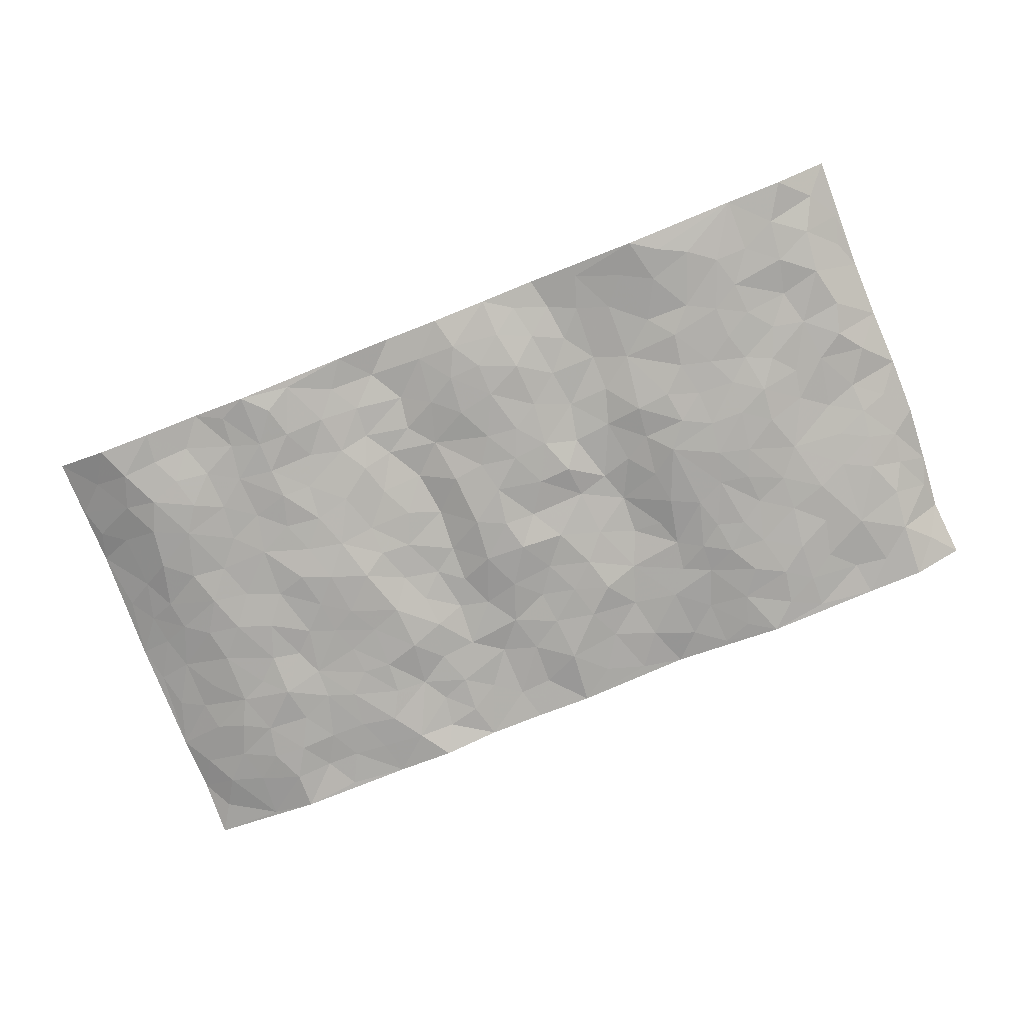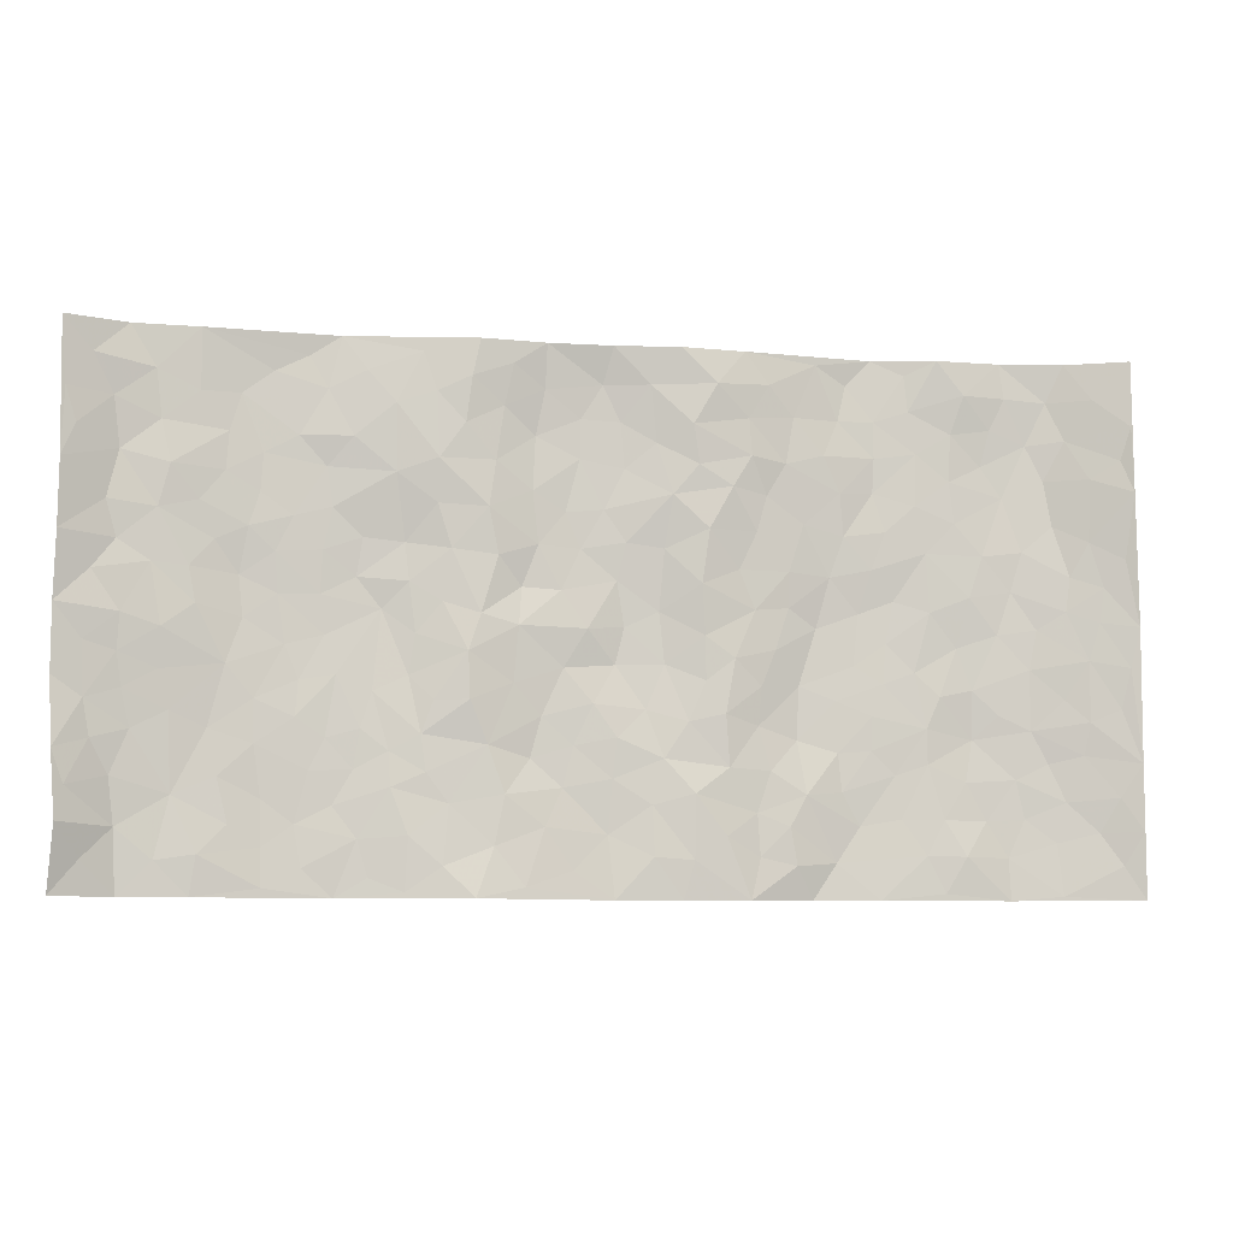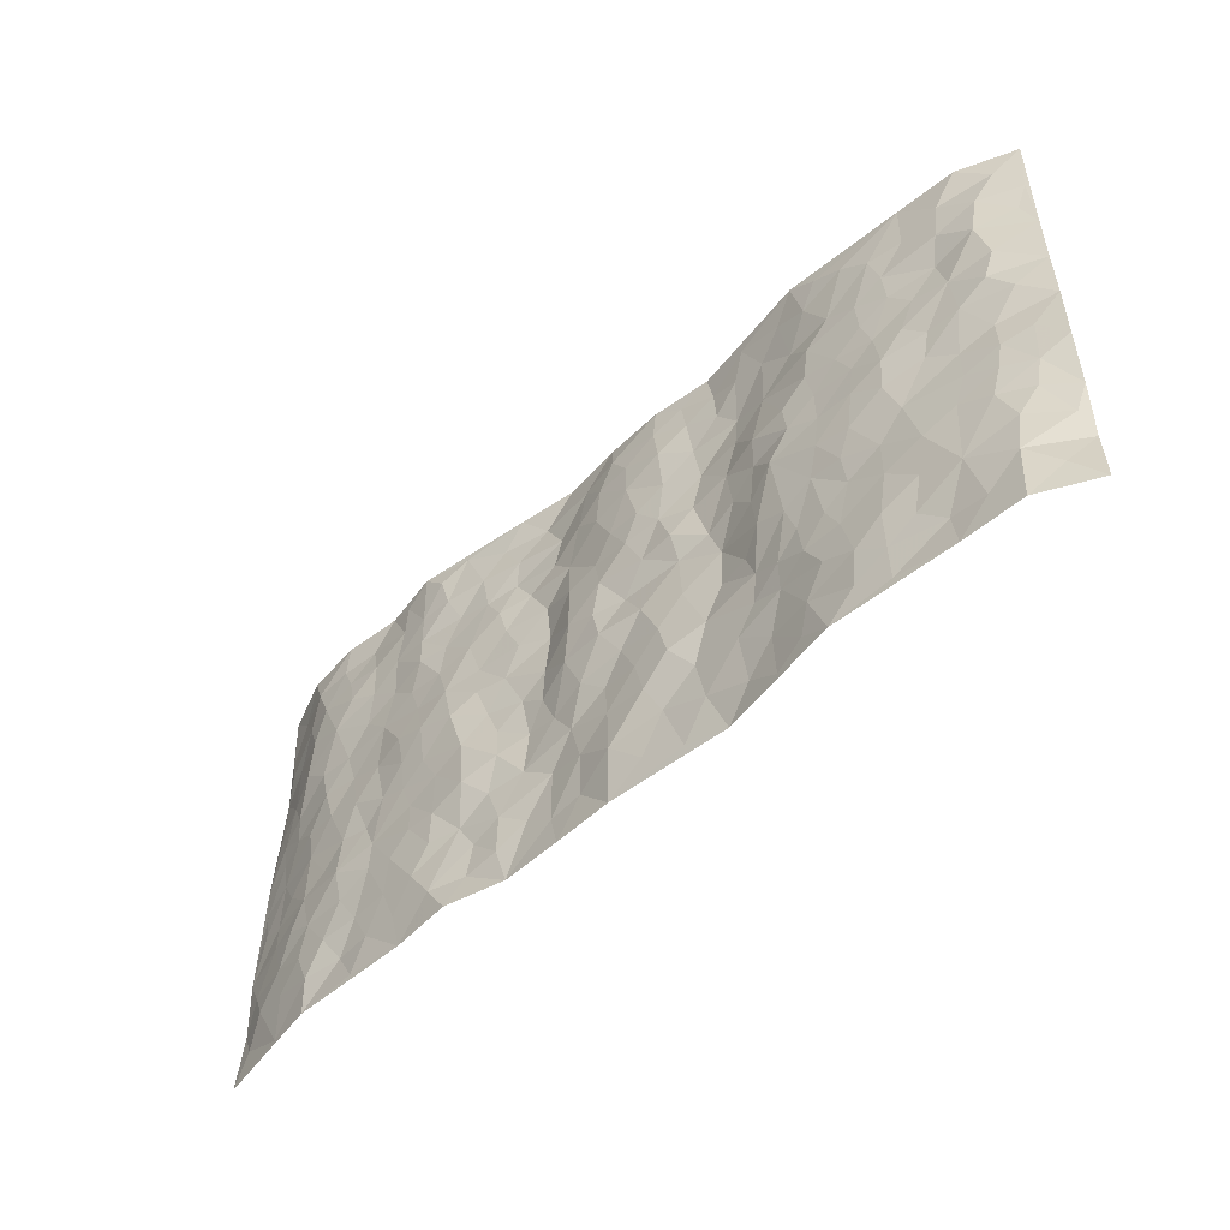
<metadata>
{"format":"obj","ext":"obj","renderer":"f3d","projection":"perspective","resolution":1024,"background":"white","views":[{"elev":-77.8,"azim":-158.3,"up":"+Z"},{"elev":-7.9,"azim":-10.5,"up":"+Y"},{"elev":-51.6,"azim":-135.7,"up":"+Y"}]}
</metadata>
<code>
v -0.9684 0.003634 0.05765
v -0.9726 0.9991 0.05251
v 0.9764 0.002439 0.0412
v 0.9692 1.001 0.05237
v -0.7962 0.3935 0.001706
v -0.9744 0.5009 0.04739
v -0.8578 0.3589 0.008048
v 0.0012 0.0003044 0.007636
v -0.9684 0.2514 0.05873
v -0.92 0.3387 0.02797
v -0.7352 0.003132 -0.002598
v -0.9596 0.1274 0.07131
v -0.7112 0.2936 -0.01392
v -0.8584 0.002831 0.0008699
v -0.8417 0.2896 0.002242
v -0.4897 0.002093 -0.01707
v -0.9469 0.1893 0.05248
v -0.293 0.167 0.006275
v -0.7771 0.3229 -0.004081
v -0.8641 0.1214 0.002602
v -0.918 0.06546 0.033
v -0.7967 0.06563 -0.0001692
v -0.6728 0.1279 -0.009118
v -0.7244 0.07616 0.0005152
v -0.8746 0.2084 0.008034
v -0.9078 0.271 0.02452
v -0.7706 0.178 -0.00776
v -0.6927 0.2106 -0.01155
v -0.8627 0.4891 0.01662
v -0.9747 0.3757 0.0458
v -0.7346 0.9999 -0.002101
v -0.5361 0.2227 -0.01787
v 0.2602 0.1561 0.00388
v -0.9688 0.7494 0.05677
v -0.3643 0.3927 -0.01231
v -0.7833 0.7543 0.00557
v -0.8009 0.8327 -0.002244
v -0.5805 0.4432 -0.02277
v -0.5996 0.6068 -0.0184
v -0.4884 0.9985 -0.01719
v -0.9496 0.6872 0.04398
v -0.6619 0.5637 -0.01993
v -0.39 0.7529 0.000167
v -0.5083 0.2803 -0.01802
v -0.4585 0.2255 -0.01637
v -0.4944 0.1626 -0.01864
v -0.4462 0.637 -0.02162
v -0.3649 0.5594 -0.01088
v 0.165 0.472 0.0113
v -0.3334 0.2212 0.004158
v -0.2082 0.6086 0.007403
v -0.3723 0.6291 -0.01648
v -0.3028 0.05813 0.01424
v -0.6274 0.7118 -0.016
v -0.3947 0.1947 -0.002989
v -0.8726 0.6181 0.006481
v -0.03654 0.3472 -0.0009349
v 0.05888 0.3378 -0.003819
v 0.2975 0.4501 -0.00226
v -0.09373 0.5497 -0.005816
v -0.1645 0.554 -0.008102
v 0.09353 0.6294 -0.002178
v -0.6322 0.3468 -0.01587
v -0.7483 0.5749 -0.001888
v -0.9441 0.8104 0.04419
v -0.5594 0.1297 -0.02076
v -0.3679 0.01264 0.004588
v -0.794 0.4669 0.006921
v -0.6173 0.1729 -0.01929
v -0.614 0.01912 -0.009647
v -0.2461 0.002518 0.02718
v -0.6154 0.08898 -0.01443
v -0.5463 0.05375 -0.01669
v -0.4311 0.03775 -0.007852
v -0.4506 0.1045 -0.01146
v -0.8919 0.6863 0.01202
v -0.9635 0.8743 0.05095
v -0.7357 0.51 -0.002553
v -0.001234 0.996 0.01254
v -0.8035 0.6761 0.00189
v -0.5608 0.3156 -0.01601
v -0.5109 0.4617 -0.02418
v 0.007969 0.5697 -0.01083
v -0.04688 0.4811 -9.197e-05
v 0.005015 0.4179 -0.01394
v -0.1229 0.1277 0.007476
v -0.5686 0.6712 -0.01727
v -0.914 0.5628 0.02162
v -0.7327 0.6924 -0.00434
v -0.4474 0.2973 -0.01432
v -0.6308 0.2682 -0.01582
v -0.5001 0.6893 -0.0183
v -0.1712 0.484 0.005325
v -0.2616 0.4355 0.01508
v -0.647 0.6503 -0.01319
v -0.009522 0.1154 -0.003629
v -0.4122 0.5102 -0.02506
v -0.3425 0.2883 0.001095
v -0.239 0.5028 0.01014
v -0.1797 0.381 0.001939
v -0.9704 0.625 0.05338
v -0.7054 0.624 -0.009973
v -0.8133 0.5802 0.002329
v -0.363 0.1105 0.005181
v -0.52 0.5338 -0.02311
v -0.6824 0.4067 -0.01259
v -0.1288 0.3233 -0.006082
v -0.1488 0.2484 -0.007078
v -0.5163 0.6123 -0.01988
v 0.1077 0.7277 0.01107
v -0.002194 0.2136 0.000548
v -0.07157 0.2721 -0.00432
v 0.005849 0.2872 0.003959
v -0.4271 0.3638 -0.017
v -0.1951 0.1838 0.01008
v -0.6539 0.4888 -0.01953
v -0.5553 0.3818 -0.02124
v -0.4903 0.3921 -0.01928
v -0.306 0.5234 9.262e-05
v -0.258 0.3495 0.01523
v -0.353 0.4666 -0.009726
v -0.225 0.2705 0.007672
v -0.08942 0.4104 -0.006117
v -0.594 0.5325 -0.02261
v -0.09095 0.1973 -0.004579
v -0.2131 0.09345 0.01285
v -0.3976 0.2583 -0.008248
v -0.9247 0.4385 0.03052
v -0.8663 0.4218 0.01312
v 0.09432 0.4209 -0.009075
v 0.2089 0.2364 0.009809
v 0.08484 0.5155 -0.01073
v 0.02139 0.4863 -0.0131
v 0.1666 0.3914 0.00918
v 0.793 0.4977 -0.001757
v 0.2204 0.4326 0.009748
v 0.2651 0.3123 -0.00439
v 0.1592 0.5656 0.01639
v 0.1203 0.9961 0.02559
v -0.2915 0.6183 0.003416
v 0.4223 0.8792 -0.0167
v 0.4881 0.9977 -0.02324
v -0.2138 0.7791 0.00831
v -0.05857 0.863 -0.009804
v -0.3209 0.3484 0.004037
v -0.457 0.5663 -0.02553
v -0.07323 0.05185 0.008848
v -0.1581 0.02203 0.01847
v 0.1237 0.001207 0.01204
v 0.01353 0.859 -0.005735
v -0.01625 0.6982 -0.008177
v 0.4213 0.196 -0.01369
v 0.3394 0.2883 -0.01852
v 0.592 0.5266 -0.01279
v 0.5251 0.5469 -0.0227
v 0.4552 0.1345 -0.01777
v 0.5225 0.2272 -0.01642
v 0.4128 0.3612 -0.01819
v 0.0236 0.6392 -0.005106
v -0.0583 0.6257 -0.01156
v -0.1464 0.7279 -0.003579
v -0.08623 0.6913 -0.01066
v -0.06021 0.7897 -0.01106
v -0.1354 0.631 -0.005328
v 0.02122 0.7733 -0.006323
v 0.2427 0.9973 0.008624
v -0.01906 0.9258 -0.004437
v -0.2691 0.8446 0.01476
v -0.1994 0.8787 0.007883
v -0.3159 0.779 0.01478
v -0.2444 0.997 0.02159
v -0.2264 0.6939 0.01231
v -0.3168 0.6986 0.005184
v -0.1411 0.8283 -0.009037
v -0.1224 0.9968 0.007946
v 0.2173 0.7449 0.01683
v 0.1728 0.6659 0.01937
v 0.3255 0.5945 -0.006229
v 0.2599 0.5218 0.0006158
v 0.2642 0.6652 0.001149
v 0.4234 0.7436 -0.009981
v 0.354 0.6829 -0.0101
v 0.2836 0.7329 -0.001537
v 0.06693 0.9269 0.0126
v 0.07855 0.8219 0.00415
v 0.1436 0.8562 0.02333
v 0.2488 0.8724 0.0115
v 0.32 0.7929 -0.0005119
v 0.2302 0.5945 0.003205
v -0.8826 0.8686 0.01138
v -0.6833 0.818 -0.01175
v -0.871 0.7757 0.003676
v -0.8583 0.9994 0.005228
v -0.9198 0.9406 0.02792
v -0.8112 0.9225 0.001062
v -0.734 0.8869 -0.005652
v -0.6061 0.9305 -0.01886
v -0.6632 0.8874 -0.01541
v -0.6884 0.7472 -0.00997
v -0.5611 0.8153 -0.01618
v -0.6229 0.7823 -0.01629
v -0.5115 0.9013 -0.01476
v -0.3921 0.8775 0.004831
v -0.5452 0.9609 -0.019
v -0.4654 0.816 -0.005236
v -0.443 0.9361 -0.004902
v -0.345 0.9719 0.006157
v -0.5115 0.7616 -0.01877
v -0.3206 0.9001 0.01135
v -0.2587 0.9289 0.02078
v 0.155 0.7835 0.01786
v 0.2536 0.8034 0.0126
v 0.1874 0.9319 0.02596
v 0.392 0.8116 -0.00465
v 0.3353 0.8801 -0.002909
v 0.3796 0.9816 -0.00952
v 0.2873 0.9369 0.007827
v 0.4392 0.9473 -0.02256
v 0.3784 0.4931 -0.02366
v 0.3244 0.5282 -0.009577
v 0.4833 0.6037 -0.01689
v 0.431 0.6641 -0.01509
v 0.4045 0.5878 -0.01926
v 0.3532 0.1895 -0.002488
v 0.4807 0.3344 -0.01536
v 0.4588 0.5223 -0.02567
v 0.3445 0.3872 -0.02123
v -0.1247 0.9134 -0.002388
v -0.1833 0.9561 0.01342
v 0.3212 0.1322 0.004135
v 0.6124 0.01444 -0.005637
v 0.2018 0.332 0.01346
v 0.2711 0.3836 -0.0002644
v 0.5838 0.2476 -0.01422
v 0.7329 0.9995 -0.00953
v 0.9747 0.251 0.0458
v 0.491 0.8117 -0.01707
v 0.7198 0.4878 -0.0116
v 0.4877 0.7464 -0.01888
v 0.9743 0.5016 0.05062
v 0.6701 0.2943 -0.02094
v 0.5092 0.4678 -0.02116
v 0.7791 0.3111 -0.00493
v 0.5616 0.4155 -0.01585
v 0.4894 0.0015 -0.004646
v 0.0904 0.2506 0.007139
v 0.5051 0.07653 -0.01033
v 0.1349 0.3175 0.008816
v 0.4155 0.2662 -0.01614
v 0.8733 0.2656 0.01571
v 0.6426 0.4621 -0.01609
v 0.5783 0.08206 -0.007215
v 0.4482 0.4257 -0.02168
v 0.608 0.3718 -0.01049
v 0.2866 0.2317 -0.0001943
v 0.4777 0.2713 -0.01557
v 0.2649 0.0772 0.006076
v 0.366 0.001881 -0.01495
v 0.2461 0.0008513 0.01412
v 0.2021 0.1136 0.01657
v 0.06852 0.1682 0.00787
v 0.1452 0.1887 0.01798
v 0.6128 0.1477 -0.009579
v 0.7783 0.4235 -0.003408
v 0.7495 0.2213 -0.01013
v 0.6517 0.08119 -0.001429
v 0.6704 0.3849 -0.0138
v 0.719 0.3394 -0.0105
v 0.8843 0.3267 0.02293
v 0.747 0.5684 -0.01036
v 0.6929 0.1456 -0.0139
v 0.7648 0.15 -0.009262
v 0.8403 0.3681 0.01035
v 0.9396 0.3505 0.03667
v 0.8844 0.4396 0.02501
v 0.5824 0.3128 -0.01234
v 0.8211 0.1062 0.003216
v 0.3334 0.06228 0.002371
v 0.4107 0.06829 -0.01515
v 0.07154 0.07648 0.01276
v 0.1435 0.07129 0.01611
v 0.968 0.7517 0.05982
v 0.733 0.07924 -0.01169
v 0.656 0.216 -0.0149
v 0.9571 0.426 0.04453
v 0.9047 0.5103 0.03023
v 0.81 0.2508 -0.002452
v 0.5328 0.148 -0.01414
v 0.7354 0.001666 -0.007244
v 0.5025 0.394 -0.01765
v 0.9369 0.06441 0.0352
v 0.973 0.1267 0.04976
v 0.8406 0.1806 0.005509
v 0.8983 0.1248 0.01839
v 0.8292 0.009573 0.01158
v 0.9349 0.1888 0.03264
v 0.6674 0.556 -0.008349
v 0.6932 0.6337 -0.008189
v 0.5861 0.6365 -0.01257
v 0.8282 0.6927 -0.002018
v 0.6327 0.7721 -0.01153
v 0.9515 0.6266 0.04635
v 0.7694 0.6429 -0.007293
v 0.8553 0.5962 0.01227
v 0.7356 0.7449 -0.01604
v 0.8464 0.5315 0.01209
v 0.9138 0.5754 0.03148
v 0.8898 0.6609 0.02409
v 0.6414 0.6933 -0.00981
v 0.566 0.7243 -0.01053
v 0.5096 0.6745 -0.01428
v 0.8532 0.8538 0.00694
v 0.7132 0.8722 -0.01185
v 0.8144 0.7781 -0.00727
v 0.8935 0.7795 0.02673
v 0.7826 0.8456 -0.01388
v 0.966 0.8762 0.05486
v 0.6956 0.8035 -0.01748
v 0.947 0.8132 0.04605
v 0.7422 0.9326 -0.007116
v 0.8555 1 0.004953
v 0.6096 0.9982 0.0005555
v 0.8222 0.9275 -0.006054
v 0.902 0.9297 0.02885
v 0.6613 0.9347 -0.0003651
v 0.5562 0.9013 -0.01128
v 0.4909 0.881 -0.0179
v 0.5493 0.9694 -0.01273
v 0.57 0.822 -0.01162
v 0.6368 0.8613 -0.01045
f 29 6 128
f 12 21 20
f 26 10 9
f 55 45 46
f 27 19 15
f 26 9 17
f 101 6 88
f 12 1 21
f 7 15 19
f 125 86 96
f 84 123 85
f 129 29 128
f 25 27 15
f 12 20 17
f 73 75 66
f 22 14 11
f 26 17 25
f 9 12 17
f 25 15 26
f 5 129 7
f 52 146 48
f 55 18 50
f 7 19 5
f 20 27 25
f 124 82 105
f 41 76 34
f 20 14 22
f 14 20 21
f 14 21 1
f 24 22 11
f 24 27 22
f 72 66 69
f 69 32 91
f 70 24 11
f 24 23 27
f 17 20 25
f 27 20 22
f 10 15 7
f 10 26 15
f 23 28 27
f 27 13 19
f 28 23 69
f 13 27 28
f 119 121 94
f 10 7 129
f 6 30 128
f 9 10 30
f 36 192 80
f 80 102 89
f 118 81 44
f 64 103 78
f 115 126 86
f 45 32 46
f 91 63 13
f 129 68 29
f 95 87 54
f 95 54 199
f 202 40 204
f 82 97 105
f 29 88 6
f 18 55 104
f 148 126 71
f 38 82 124
f 50 18 122
f 117 82 38
f 5 19 106
f 82 117 118
f 80 64 102
f 127 45 55
f 194 77 190
f 98 35 114
f 39 124 105
f 127 50 98
f 106 19 13
f 66 75 46
f 39 95 42
f 63 117 38
f 95 89 102
f 101 56 76
f 51 140 99
f 18 53 126
f 62 83 132
f 45 127 90
f 112 113 57
f 103 29 68
f 130 85 58
f 109 39 105
f 35 94 121
f 113 246 58
f 151 165 163
f 120 100 94
f 114 127 98
f 192 190 65
f 95 39 87
f 36 191 37
f 67 104 74
f 56 101 88
f 13 63 106
f 192 34 76
f 268 241 243
f 108 115 125
f 93 84 60
f 133 84 85
f 156 288 157
f 101 76 41
f 80 103 64
f 105 97 146
f 99 61 51
f 92 109 47
f 125 96 111
f 158 227 153
f 75 104 55
f 69 66 32
f 81 91 32
f 106 78 68
f 42 64 78
f 77 34 65
f 24 70 72
f 75 73 16
f 16 71 67
f 2 34 77
f 13 28 91
f 103 56 88
f 56 80 76
f 72 69 23
f 11 16 70
f 16 73 70
f 16 67 74
f 115 18 126
f 24 72 23
f 73 72 70
f 16 74 75
f 72 73 66
f 32 45 44
f 84 83 60
f 66 46 32
f 78 106 116
f 117 63 81
f 67 53 104
f 103 68 78
f 69 91 28
f 36 80 89
f 106 38 116
f 106 68 5
f 81 118 117
f 62 132 138
f 32 44 81
f 53 67 71
f 57 58 85
f 123 100 107
f 93 60 61
f 33 230 224
f 8 96 147
f 132 133 130
f 140 48 119
f 93 100 123
f 122 98 50
f 164 60 160
f 53 71 126
f 125 112 108
f 193 194 195
f 75 55 46
f 63 91 81
f 56 103 80
f 196 198 31
f 18 104 53
f 121 48 97
f 38 106 63
f 118 97 82
f 97 35 121
f 51 172 140
f 130 134 49
f 87 39 109
f 288 252 263
f 97 114 35
f 47 43 92
f 57 113 58
f 248 130 58
f 34 101 41
f 114 90 127
f 116 124 42
f 145 94 35
f 118 114 97
f 167 79 175
f 98 145 35
f 85 123 57
f 43 47 52
f 199 36 89
f 42 78 116
f 159 83 62
f 88 29 103
f 74 104 75
f 118 44 90
f 173 140 172
f 42 95 102
f 190 192 37
f 65 190 77
f 89 95 199
f 125 111 112
f 92 87 109
f 18 115 122
f 177 180 176
f 112 57 107
f 109 105 146
f 93 94 100
f 285 286 275
f 96 86 147
f 137 232 131
f 57 123 107
f 87 92 208
f 49 134 136
f 132 130 49
f 161 164 162
f 50 127 55
f 122 108 107
f 122 107 100
f 48 140 52
f 118 90 114
f 99 119 94
f 123 84 93
f 36 37 192
f 48 121 119
f 120 122 100
f 39 42 124
f 38 124 116
f 248 58 246
f 44 45 90
f 98 122 120
f 146 52 47
f 94 93 99
f 168 209 170
f 212 183 188
f 202 197 200
f 42 102 64
f 107 108 112
f 99 93 61
f 8 280 96
f 112 111 113
f 125 115 86
f 115 108 122
f 128 30 10
f 5 68 129
f 10 129 128
f 132 49 138
f 83 84 133
f 130 133 85
f 83 133 132
f 248 134 130
f 156 152 224
f 151 110 165
f 212 186 211
f 153 224 249
f 254 251 244
f 246 261 262
f 225 158 249
f 49 136 179
f 185 184 150
f 214 188 181
f 181 188 182
f 161 163 174
f 143 170 172
f 110 211 185
f 184 79 167
f 174 228 169
f 62 110 159
f 163 150 144
f 210 169 229
f 170 143 168
f 176 211 110
f 98 120 145
f 94 145 120
f 48 146 97
f 109 146 47
f 148 86 126
f 147 86 148
f 71 8 148
f 8 147 148
f 244 276 254
f 232 136 134
f 174 143 161
f 60 83 160
f 163 162 151
f 159 160 83
f 261 281 262
f 259 281 149
f 219 220 59
f 246 113 111
f 33 255 131
f 157 256 152
f 137 255 153
f 230 278 279
f 262 260 33
f 154 155 242
f 131 255 137
f 248 131 232
f 281 280 149
f 259 258 278
f 220 179 59
f 159 151 160
f 162 160 151
f 164 61 60
f 228 174 144
f 144 174 163
f 159 110 151
f 161 172 164
f 186 184 185
f 161 162 163
f 61 164 51
f 160 162 164
f 187 217 213
f 150 163 165
f 205 202 200
f 79 184 139
f 170 43 173
f 174 169 143
f 161 143 172
f 167 144 150
f 176 180 183
f 172 170 173
f 223 226 221
f 185 150 165
f 99 140 119
f 207 206 203
f 172 51 164
f 43 52 173
f 173 52 140
f 167 175 228
f 228 229 169
f 210 168 169
f 177 110 62
f 189 138 179
f 62 138 177
f 136 232 233
f 181 182 222
f 150 184 167
f 178 180 189
f 49 179 138
f 177 138 189
f 180 178 182
f 178 179 220
f 307 308 304
f 222 223 221
f 215 187 188
f 176 183 212
f 187 213 186
f 214 215 188
f 185 211 186
f 237 181 239
f 182 188 183
f 110 185 165
f 216 215 141
f 211 176 212
f 182 183 180
f 176 110 177
f 213 184 186
f 178 189 179
f 177 189 180
f 195 190 37
f 197 198 200
f 195 194 190
f 34 192 65
f 80 192 76
f 37 196 195
f 194 2 77
f 193 2 194
f 196 37 191
f 31 193 195
f 198 196 191
f 31 195 196
f 199 201 191
f 197 204 31
f 198 191 201
f 31 198 197
f 201 199 54
f 36 199 191
f 54 208 201
f 208 43 205
f 208 54 87
f 198 201 200
f 206 205 203
f 43 170 203
f 210 207 209
f 40 202 206
f 31 204 40
f 197 202 204
f 208 205 200
f 43 203 205
f 205 206 202
f 203 209 207
f 171 40 207
f 40 206 207
f 208 200 201
f 43 208 92
f 170 209 203
f 168 143 169
f 207 210 171
f 168 210 209
f 188 187 212
f 212 187 186
f 166 139 213
f 184 213 139
f 237 214 181
f 215 214 141
f 216 141 218
f 213 217 166
f 142 166 216
f 217 216 166
f 187 215 217
f 216 217 215
f 237 141 214
f 142 216 218
f 223 222 182
f 179 136 59
f 223 220 219
f 267 238 251
f 237 327 141
f 223 182 178
f 158 290 253
f 220 223 178
f 59 233 227
f 233 59 136
f 248 246 131
f 153 249 158
f 251 254 267
f 223 219 226
f 111 261 246
f 297 251 238
f 276 256 157
f 167 228 144
f 229 228 175
f 175 171 229
f 229 171 210
f 260 257 33
f 265 271 272
f 266 289 283
f 269 243 250
f 249 224 152
f 266 283 271
f 227 233 137
f 253 227 158
f 325 313 320
f 135 264 275
f 310 329 239
f 270 298 297
f 249 256 225
f 275 273 269
f 311 222 221
f 155 154 299
f 234 276 157
f 310 311 299
f 222 239 181
f 221 226 155
f 266 263 252
f 242 290 244
f 264 273 275
f 273 264 243
f 242 244 154
f 276 290 225
f 288 234 157
f 240 282 302
f 275 286 306
f 225 290 158
f 234 263 284
f 241 254 276
f 233 232 137
f 137 153 227
f 264 135 238
f 244 251 154
f 260 259 257
f 227 253 219
f 33 224 255
f 154 297 299
f 240 302 307
f 297 154 251
f 264 268 243
f 253 226 219
f 271 284 263
f 277 294 293
f 290 242 253
f 241 234 284
f 59 227 219
f 242 155 226
f 252 245 231
f 157 152 156
f 257 230 33
f 152 256 249
f 278 230 257
f 262 33 131
f 224 153 255
f 259 278 257
f 134 248 232
f 230 279 224
f 96 261 111
f 261 96 280
f 280 281 261
f 246 262 131
f 252 247 245
f 268 267 241
f 283 277 272
f 288 247 252
f 275 274 285
f 295 291 294
f 267 268 264
f 263 234 288
f 309 310 299
f 290 276 244
f 283 272 271
f 267 254 241
f 265 243 241
f 236 240 285
f 297 238 270
f 303 305 298
f 241 276 234
f 221 155 299
f 272 277 293
f 250 243 287
f 286 285 240
f 284 271 265
f 271 263 266
f 295 3 291
f 225 256 276
f 241 284 265
f 289 266 231
f 3 292 291
f 321 235 323
f 293 294 296
f 279 278 258
f 245 279 258
f 279 156 224
f 260 281 259
f 280 8 149
f 262 281 260
f 231 266 252
f 267 264 238
f 306 304 270
f 283 289 295
f 243 269 273
f 236 269 250
f 294 292 296
f 274 236 285
f 269 274 275
f 250 287 293
f 245 289 231
f 236 274 269
f 156 279 247
f 242 226 253
f 247 279 245
f 243 265 287
f 288 156 247
f 265 272 293
f 296 292 236
f 293 287 265
f 295 294 277
f 277 283 295
f 236 250 296
f 289 3 295
f 292 294 291
f 293 296 250
f 300 304 308
f 325 320 235
f 329 330 326
f 270 304 303
f 270 303 298
f 309 305 301
f 135 306 270
f 299 297 298
f 298 309 299
f 238 135 270
f 300 314 305
f 303 300 305
f 304 306 307
f 300 303 304
f 282 319 315
f 322 325 235
f 275 306 135
f 307 306 286
f 240 307 286
f 308 307 302
f 302 282 308
f 308 282 315
f 305 309 298
f 310 309 301
f 310 301 329
f 310 239 311
f 222 311 239
f 299 311 221
f 319 312 315
f 312 323 316
f 301 305 318
f 305 314 316
f 300 308 315
f 316 314 312
f 312 314 315
f 315 314 300
f 323 312 324
f 316 313 318
f 282 4 317
f 330 313 325
f 4 321 324
f 235 320 323
f 282 317 319
f 312 319 317
f 326 325 322
f 316 320 313
f 316 318 305
f 142 218 327
f 327 218 141
f 316 323 320
f 324 312 317
f 4 324 317
f 321 323 324
f 318 313 330
f 328 326 322
f 326 327 329
f 329 327 237
f 326 328 327
f 322 142 328
f 327 328 142
f 329 237 239
f 301 318 330
f 326 330 325
f 330 329 301

</code>
